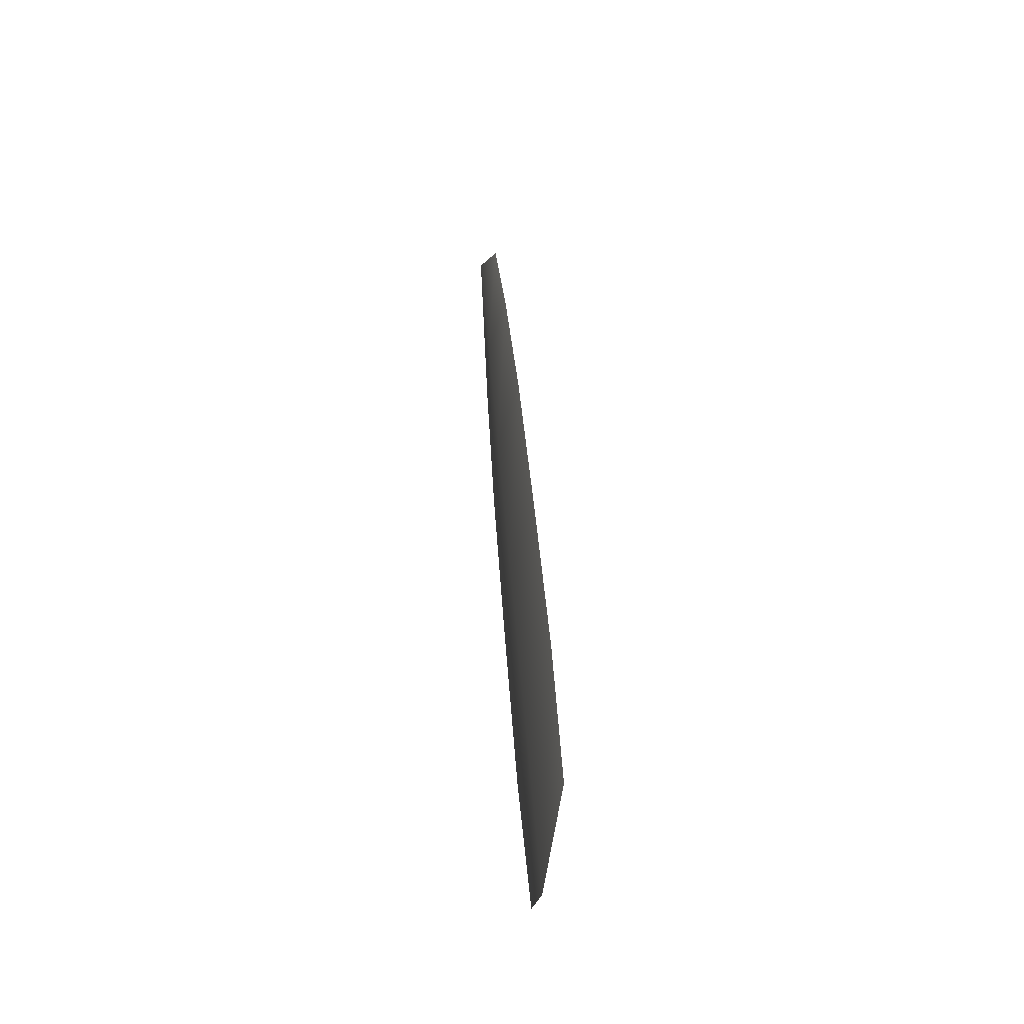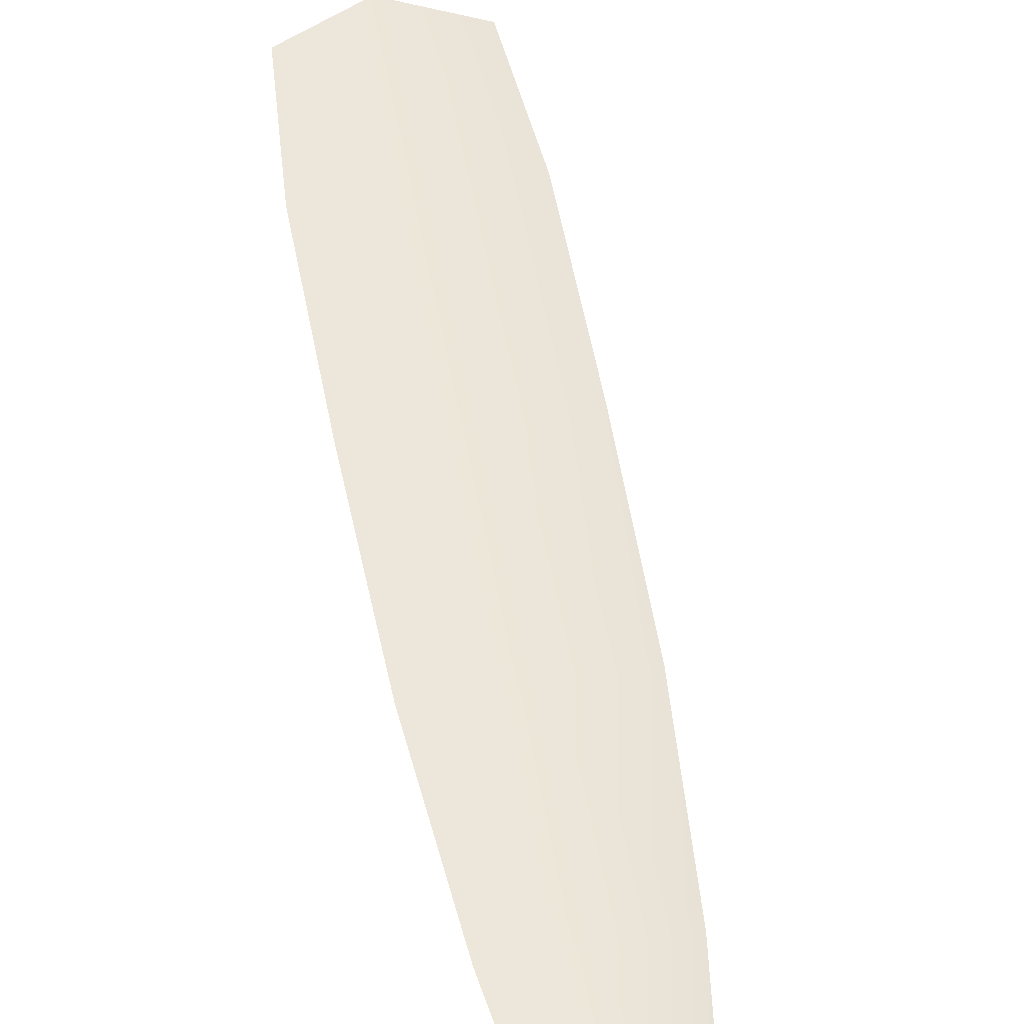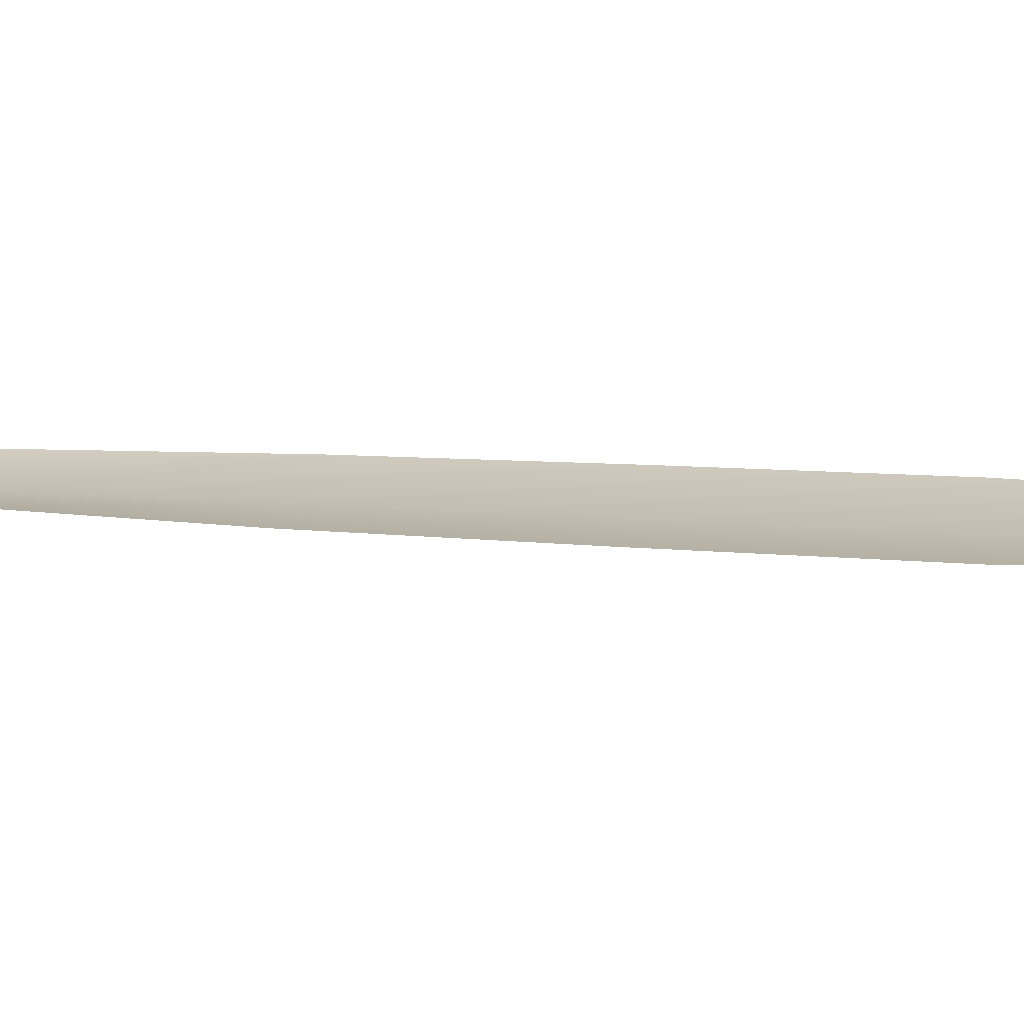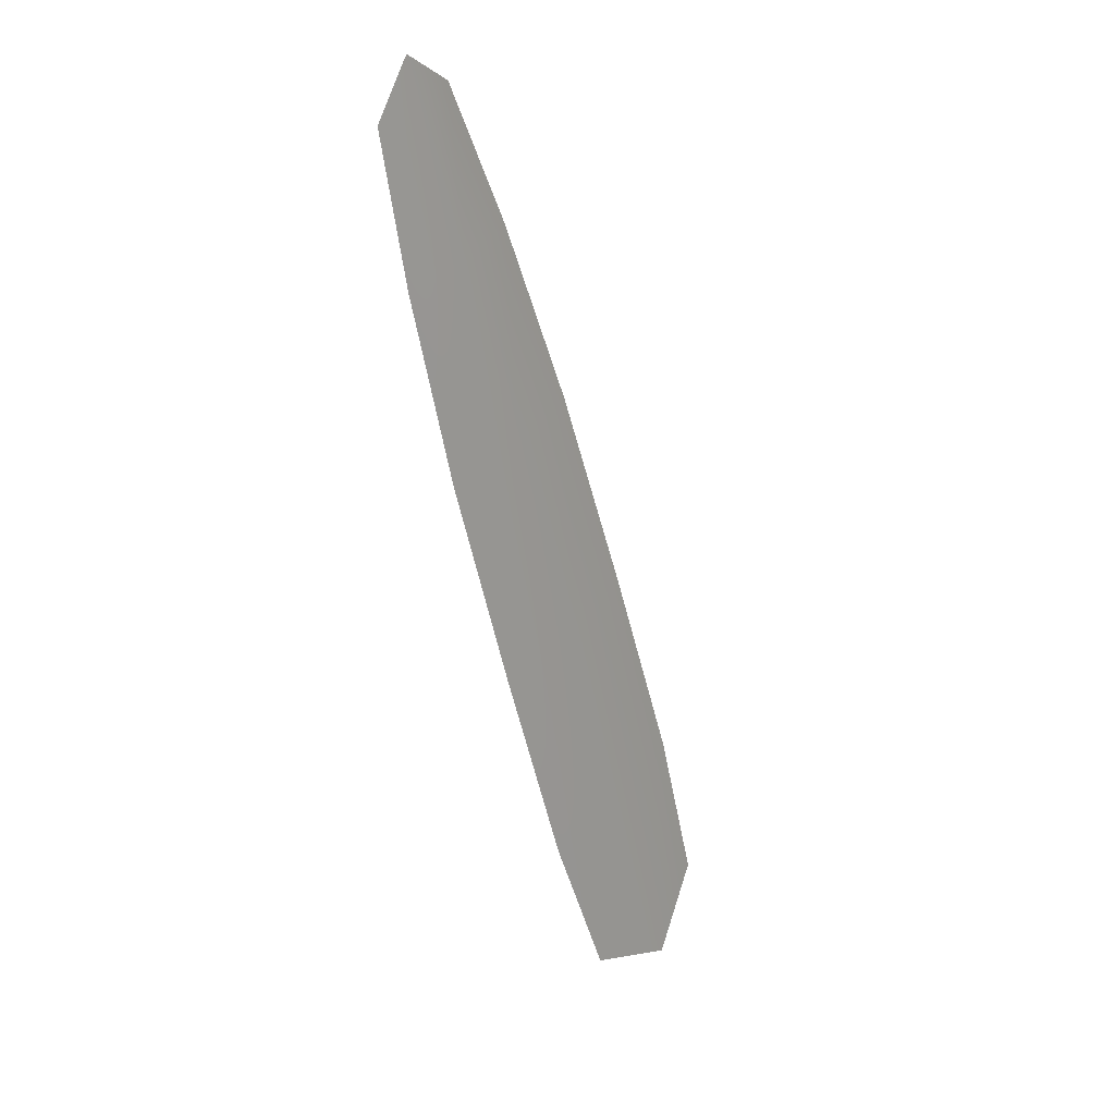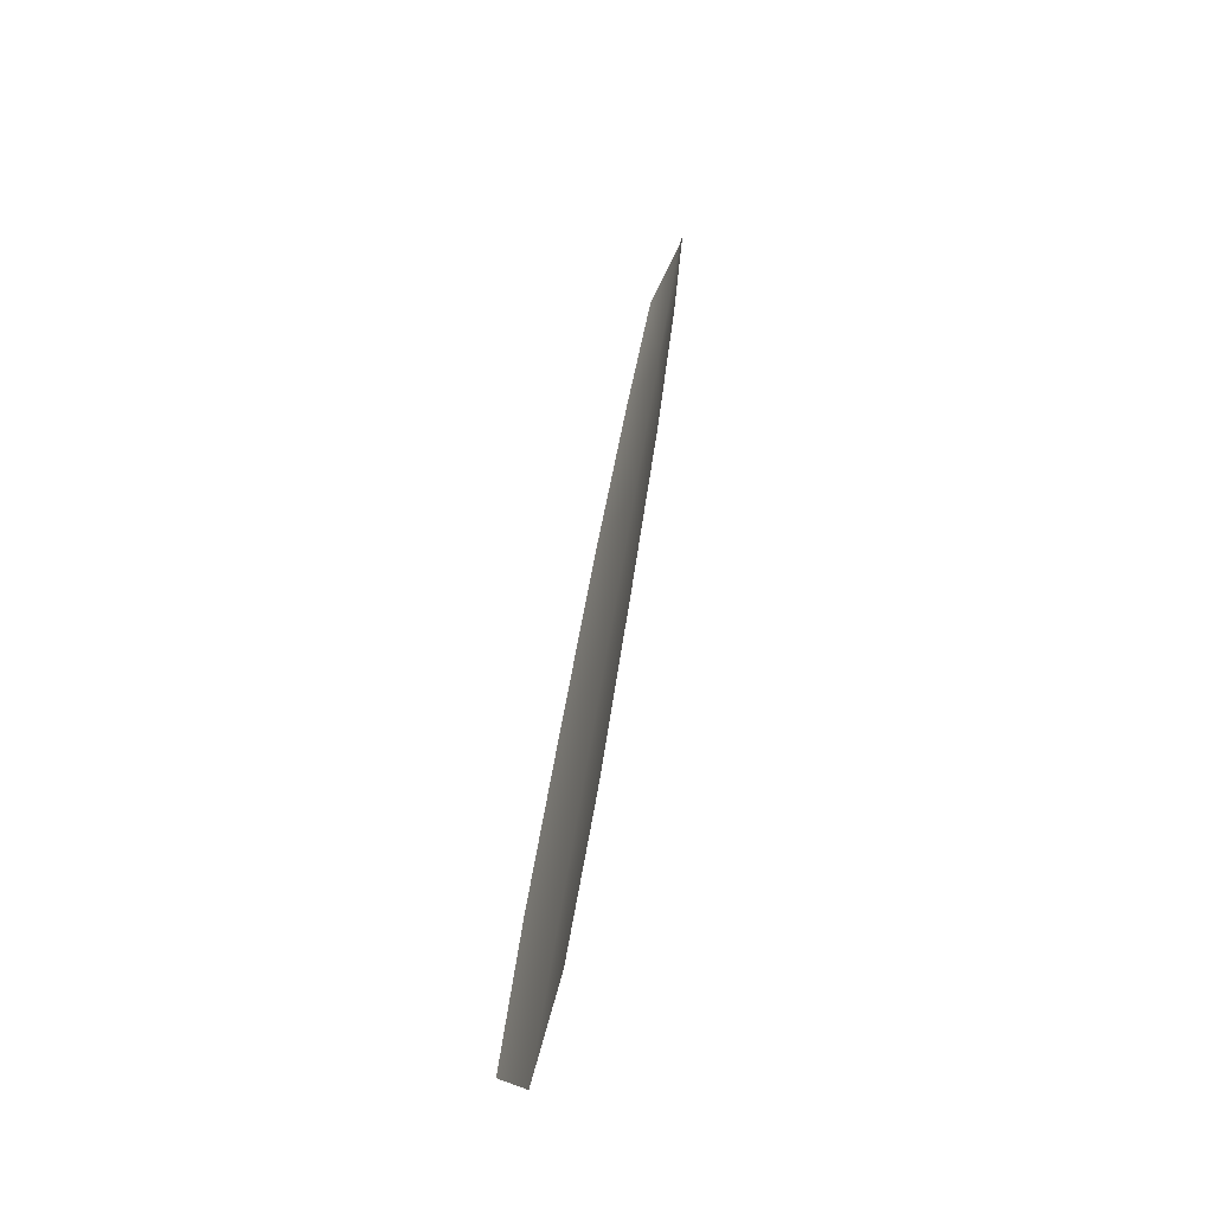
<metadata>
{"format":"obj","ext":"obj","renderer":"f3d","projection":"perspective","resolution":1024,"background":"white","views":[{"elev":-31.4,"azim":79.8,"up":"+Z"},{"elev":49.1,"azim":-30.7,"up":"+Y"},{"elev":17.2,"azim":77.5,"up":"+Y"},{"elev":16.7,"azim":-49.3,"up":"+Z"},{"elev":-64.3,"azim":-111.1,"up":"+Z"}]}
</metadata>
<code>
o feather_tail_secondary_007
v 0.001007 0.02168 -0.04363
v 0.004179 0.02168 -0.04242
v 0.002013 0.02136 -0.0415
v 0.002215 0.02168 -0.04896
v 0.004182 0.02168 -0.05576
v 0.009847 0.02168 -0.05361
v 0.006812 0.02168 -0.04722
v 0.004514 0.02136 -0.04809
v 0.007015 0.02136 -0.05469
v 0.01205 0.02168 -0.07636
v 0.009551 0.02168 -0.07087
v 0.006798 0.02168 -0.06334
v 0.01291 0.02168 -0.06102
v 0.01584 0.02168 -0.06848
v 0.01761 0.02168 -0.07425
v 0.01554 0.02136 -0.07717
v 0.0127 0.02136 -0.06967
v 0.009856 0.02136 -0.06218
f 3 1 4 8
f 8 4 5 9
f 2 3 8 7
f 7 8 9 6
f 9 5 12 18
f 18 12 11 17
f 17 11 10 16
f 6 9 18 13
f 13 18 17 14
f 14 17 16 15

</code>
